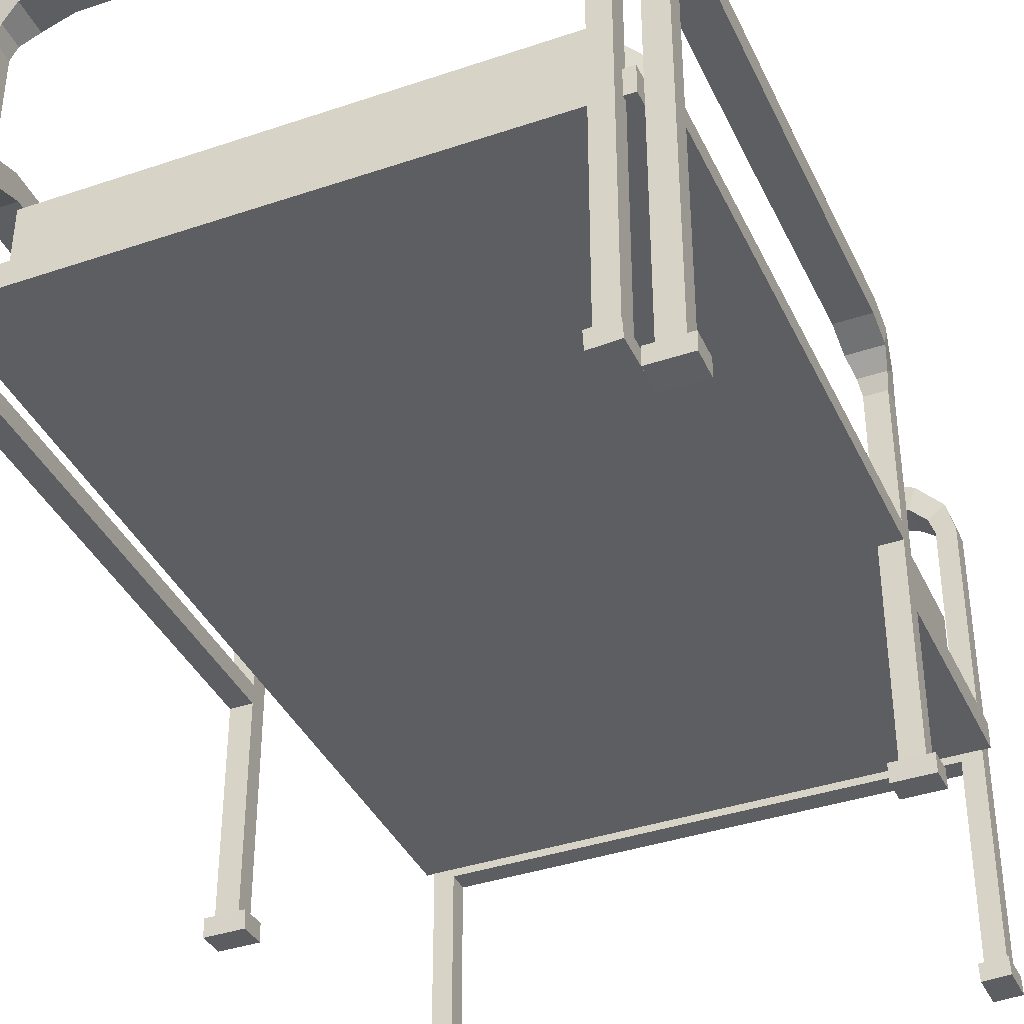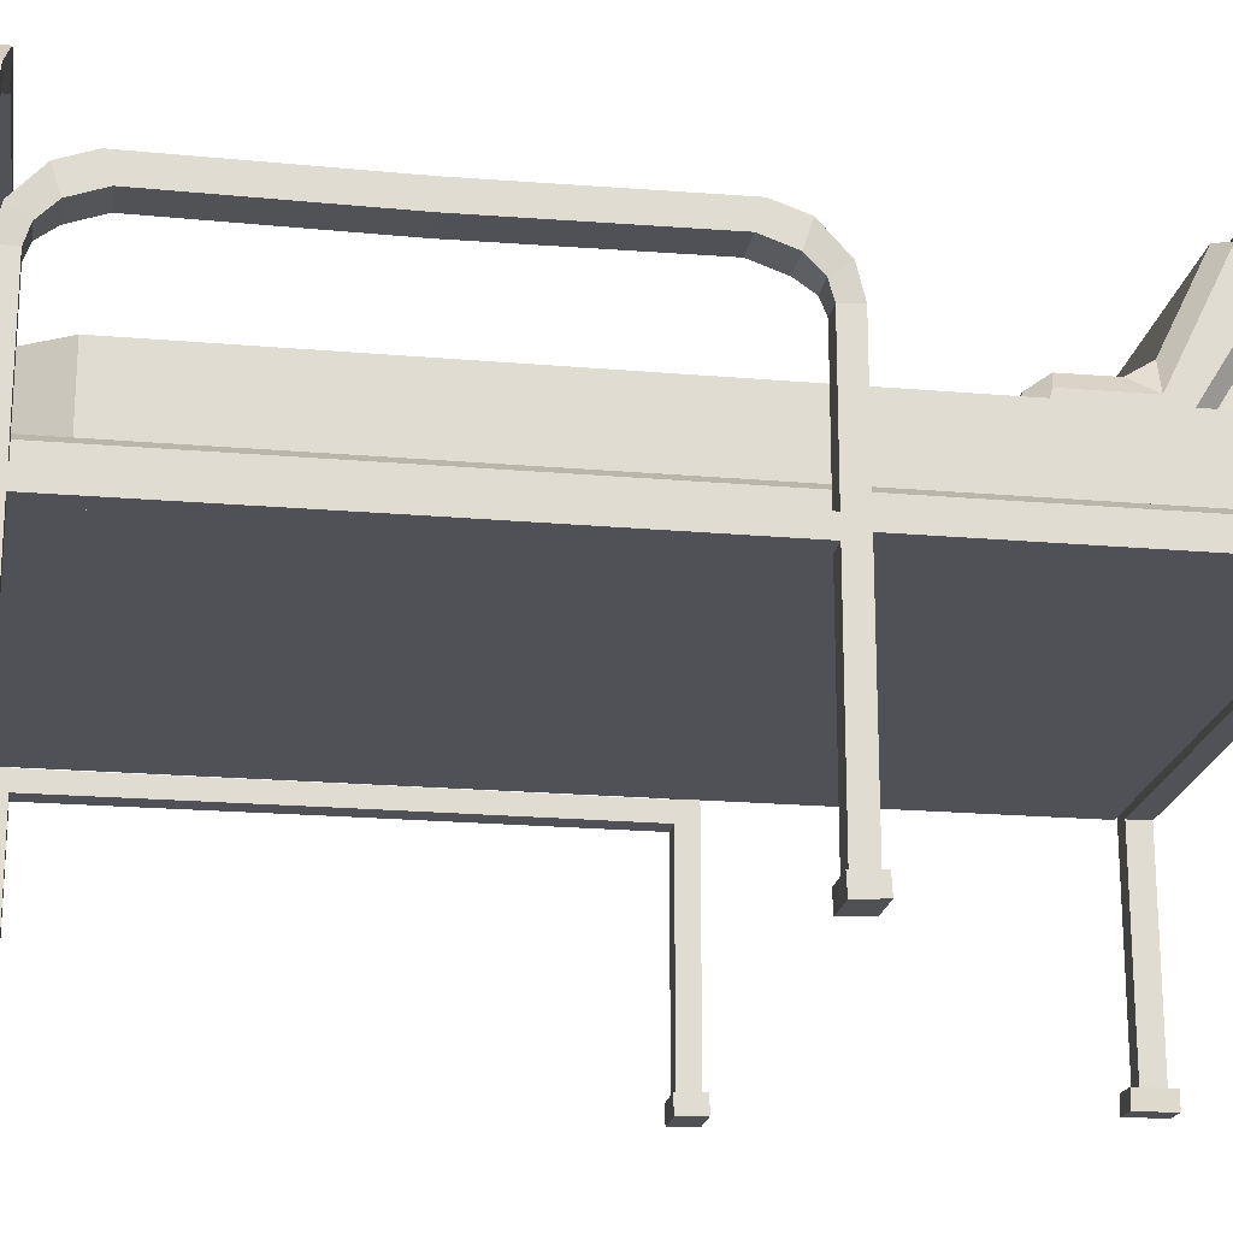
<metadata>
{"format":"obj","ext":"obj","renderer":"f3d","projection":"perspective","resolution":1024,"background":"white","views":[{"elev":-38.4,"azim":-156.8,"up":"+Y"},{"elev":-20.5,"azim":-99.0,"up":"+Y"}]}
</metadata>
<code>
o Plane.004
v 0.01667 1.677 -2.83
v -1.25 1.69 -2.83
v 0.01667 1.677 -2.608
v -1.25 1.69 -2.608
v -1.436 1.624 -2.83
v -1.436 1.624 -2.608
v -1.599 1.463 -2.802
v -1.599 1.463 -2.636
v 0.01667 1.524 -2.83
v -1.202 1.537 -2.83
v 0.01667 1.524 -2.608
v -1.202 1.537 -2.608
v -1.388 1.47 -2.83
v -1.388 1.47 -2.608
v -1.489 1.381 -2.802
v -1.489 1.381 -2.636
v -1.646 1.287 -2.787
v -1.646 1.287 -2.652
v -1.522 1.281 -2.787
v -1.522 1.281 -2.652
v -1.643 -1.714 -2.787
v -1.643 -1.714 -2.652
v -1.519 -1.72 -2.787
v -1.519 -1.72 -2.652
v -1.665 -1.713 -2.837
v -1.665 -1.713 -2.601
v -1.498 -1.721 -2.837
v -1.498 -1.721 -2.601
v -1.67 -1.823 -2.837
v -1.67 -1.823 -2.601
v -1.504 -1.831 -2.837
v -1.504 -1.831 -2.601
v -1.645 -0.3064 -2.787
v -1.521 -0.3126 -2.787
v -1.521 -0.3126 -2.652
v -1.645 -0.3064 -2.652
v -1.645 -0.4242 -2.787
v -1.521 -0.4303 -2.787
v -1.521 -0.4303 -2.652
v -1.645 -0.4242 -2.652
v 0.01667 -0.3107 -2.787
v 0.01667 -0.3107 -2.652
v 0.01667 -0.4285 -2.787
v 0.01667 -0.4285 -2.652
v 1.283 1.69 -2.83
v 1.283 1.69 -2.608
v 1.469 1.624 -2.83
v 1.469 1.624 -2.608
v 1.632 1.463 -2.802
v 1.632 1.463 -2.636
v 1.235 1.537 -2.83
v 1.235 1.537 -2.608
v 1.421 1.47 -2.83
v 1.421 1.47 -2.608
v 1.522 1.381 -2.802
v 1.522 1.381 -2.636
v 1.679 1.287 -2.787
v 1.679 1.287 -2.652
v 1.556 1.281 -2.787
v 1.556 1.281 -2.652
v 1.677 -1.714 -2.787
v 1.677 -1.714 -2.652
v 1.553 -1.72 -2.787
v 1.553 -1.72 -2.652
v 1.698 -1.713 -2.837
v 1.698 -1.713 -2.601
v 1.531 -1.721 -2.837
v 1.531 -1.721 -2.601
v 1.703 -1.823 -2.837
v 1.703 -1.823 -2.601
v 1.537 -1.831 -2.837
v 1.537 -1.831 -2.601
v 1.678 -0.3064 -2.787
v 1.554 -0.3126 -2.787
v 1.554 -0.3126 -2.652
v 1.678 -0.3064 -2.652
v 1.678 -0.4242 -2.787
v 1.554 -0.4303 -2.787
v 1.554 -0.4303 -2.652
v 1.678 -0.4242 -2.652
v 1.623 -0.1049 -2.284
v 1.453 -0.1049 -2.553
v 1.453 -0.1049 2.553
v 1.623 -0.1049 2.284
v -1.453 -0.1049 -2.553
v -1.623 -0.1049 -2.284
v -1.623 -0.1049 2.284
v -1.453 -0.1049 2.553
v 1.453 0.3164 -2.553
v 1.623 0.3164 -2.284
v 1.453 0.3491 -2.284
v 1.453 0.3164 2.553
v 1.453 0.3491 2.284
v 1.623 0.3164 2.284
v -1.623 0.3164 -2.284
v -1.453 0.3164 -2.553
v -1.453 0.3491 -2.284
v -1.623 0.3164 2.284
v -1.453 0.3491 2.284
v -1.453 0.3164 2.553
v -0.9832 0.4041 2.247
v -1.083 0.4304 2.163
v -0.9832 0.3194 2.095
v -0.9832 1.081 2.664
v -0.9832 1.239 2.648
v -1.083 1.142 2.602
v -0.9832 0.8204 2.122
v -0.9832 0.73 1.979
v -1.083 0.6159 2.111
v -0.9832 1.394 2.503
v -0.9832 1.376 2.391
v -1.083 1.308 2.446
v 0.8722 0.4041 2.247
v 0.8722 0.3194 2.095
v 0.9722 0.4304 2.163
v 0.8722 1.239 2.648
v 0.8722 1.081 2.664
v 0.9722 1.142 2.602
v 0.8722 0.73 1.979
v 0.8722 0.8204 2.122
v 0.9722 0.6159 2.111
v 0.8722 1.394 2.503
v 0.9722 1.308 2.446
v 0.8722 1.376 2.391
v -1.083 0.4326 1.584
v -0.9832 0.4173 1.474
v -0.9832 0.3219 1.543
v -1.083 0.6146 1.644
v -0.9832 0.7287 1.676
v -0.9832 0.6334 1.545
v 0.9722 0.4326 1.584
v 0.8722 0.3219 1.543
v 0.8722 0.4173 1.474
v 0.8722 0.7287 1.676
v 0.9722 0.6146 1.644
v 0.8722 0.6334 1.545
v 1.709 -0.3269 -2.687
v 1.623 -0.1049 -2.553
v 1.709 -0.3269 2.687
v 1.623 -0.1049 2.553
v -1.709 -0.3269 -2.687
v -1.623 -0.1049 -2.553
v -1.709 -0.3269 2.687
v -1.623 -0.1049 2.553
v 1.709 -0.1635 -2.687
v -1.709 -0.1635 2.687
v 1.709 -0.1635 2.687
v -1.709 -0.1635 -2.687
v 0 1.619 2.863
v 1.267 1.632 2.863
v 0 1.619 2.641
v 1.267 1.632 2.641
v 1.453 1.566 2.863
v 1.453 1.566 2.641
v 1.615 1.405 2.835
v 1.615 1.405 2.668
v 0 1.466 2.863
v 1.218 1.479 2.863
v 0 1.466 2.641
v 1.218 1.479 2.641
v 1.404 1.413 2.863
v 1.404 1.413 2.641
v 1.505 1.323 2.835
v 1.505 1.323 2.668
v 1.663 1.229 2.819
v 1.663 1.229 2.684
v 1.539 1.223 2.819
v 1.539 1.223 2.684
v 1.66 -1.659 2.819
v 1.66 -1.659 2.684
v 1.536 -1.666 2.819
v 1.536 -1.666 2.684
v 1.681 -1.658 2.87
v 1.681 -1.658 2.633
v 1.515 -1.667 2.87
v 1.515 -1.667 2.633
v 1.687 -1.768 2.87
v 1.687 -1.768 2.633
v 1.52 -1.777 2.87
v 1.52 -1.777 2.633
v 1.661 -0.2518 2.819
v 1.538 -0.258 2.819
v 1.538 -0.258 2.684
v 1.661 -0.2518 2.684
v 1.661 -0.3696 2.819
v 1.537 -0.3757 2.819
v 1.537 -0.3757 2.684
v 1.661 -0.3696 2.684
v 0 -0.2561 2.819
v 0 -0.2561 2.684
v 0 -0.3739 2.819
v 0 -0.3739 2.684
v -1.267 1.632 2.863
v -1.267 1.632 2.641
v -1.453 1.566 2.863
v -1.453 1.566 2.641
v -1.615 1.405 2.835
v -1.615 1.405 2.668
v -1.218 1.479 2.863
v -1.218 1.479 2.641
v -1.404 1.413 2.863
v -1.404 1.413 2.641
v -1.505 1.323 2.835
v -1.505 1.323 2.668
v -1.663 1.229 2.819
v -1.663 1.229 2.684
v -1.539 1.223 2.819
v -1.539 1.223 2.684
v -1.66 -1.659 2.819
v -1.66 -1.659 2.684
v -1.536 -1.666 2.819
v -1.536 -1.666 2.684
v -1.681 -1.658 2.87
v -1.681 -1.658 2.633
v -1.515 -1.667 2.87
v -1.515 -1.667 2.633
v -1.687 -1.768 2.87
v -1.687 -1.768 2.633
v -1.52 -1.777 2.87
v -1.52 -1.777 2.633
v -1.661 -0.2518 2.819
v -1.538 -0.258 2.819
v -1.538 -0.258 2.684
v -1.661 -0.2518 2.684
v -1.661 -0.3696 2.819
v -1.537 -0.3757 2.819
v -1.537 -0.3757 2.684
v -1.661 -0.3696 2.684
v -1.323 1.5 2.858
v -1.323 1.5 2.636
v -1.203 1.505 2.861
v -1.203 1.505 2.64
v -1.326 -0.3132 2.858
v -1.326 -0.3132 2.636
v -1.207 -0.3083 2.861
v -1.207 -0.3083 2.64
v -0.7088 1.5 2.858
v -0.7088 1.5 2.636
v -0.5893 1.505 2.861
v -0.5893 1.505 2.64
v -0.7121 -0.3132 2.858
v -0.7121 -0.3132 2.636
v -0.5925 -0.3083 2.861
v -0.5925 -0.3083 2.64
v -0.09476 1.5 2.858
v -0.09476 1.5 2.636
v 0.02481 1.505 2.861
v 0.02481 1.505 2.64
v -0.098 -0.3132 2.858
v -0.098 -0.3132 2.636
v 0.02157 -0.3083 2.861
v 0.02157 -0.3083 2.64
v 0.5193 1.5 2.858
v 0.5193 1.5 2.636
v 0.6389 1.505 2.861
v 0.6389 1.505 2.64
v 0.5161 -0.3132 2.858
v 0.5161 -0.3132 2.636
v 0.6356 -0.3083 2.861
v 0.6356 -0.3083 2.64
v 1.133 1.5 2.858
v 1.133 1.5 2.636
v 1.253 1.505 2.861
v 1.253 1.505 2.64
v 1.13 -0.3132 2.858
v 1.13 -0.3132 2.636
v 1.25 -0.3083 2.861
v 1.25 -0.3083 2.64
v 1.945 0.9446 -0.9711
v 1.945 0.9578 -2.238
v 1.723 0.9446 -0.9711
v 1.723 0.9578 -2.238
v 1.945 0.8914 -2.424
v 1.723 0.8914 -2.424
v 1.917 0.731 -2.586
v 1.751 0.731 -2.586
v 1.945 0.7915 -0.9711
v 1.945 0.8047 -2.189
v 1.723 0.7915 -0.9711
v 1.723 0.8047 -2.189
v 1.945 0.7383 -2.375
v 1.723 0.7383 -2.375
v 1.917 0.6491 -2.476
v 1.751 0.6491 -2.476
v 1.901 0.5552 -2.634
v 1.766 0.5552 -2.634
v 1.901 0.549 -2.51
v 1.766 0.549 -2.51
v 1.901 -1.714 -2.631
v 1.766 -1.714 -2.631
v 1.901 -1.72 -2.507
v 1.766 -1.72 -2.507
v 1.952 -1.713 -2.652
v 1.715 -1.713 -2.652
v 1.952 -1.721 -2.486
v 1.715 -1.721 -2.486
v 1.952 -1.823 -2.658
v 1.715 -1.823 -2.658
v 1.952 -1.831 -2.491
v 1.715 -1.831 -2.491
v 1.901 -0.3064 -2.632
v 1.901 -0.3126 -2.509
v 1.766 -0.3126 -2.509
v 1.766 -0.3064 -2.632
v 1.901 -0.4242 -2.632
v 1.901 -0.4303 -2.509
v 1.766 -0.4303 -2.509
v 1.766 -0.4242 -2.632
v 1.901 -0.3107 -0.9711
v 1.766 -0.3107 -0.9711
v 1.901 -0.4285 -0.9711
v 1.766 -0.4285 -0.9711
v 1.945 0.9578 0.2957
v 1.723 0.9578 0.2957
v 1.945 0.8914 0.4817
v 1.723 0.8914 0.4817
v 1.917 0.731 0.6441
v 1.751 0.731 0.6441
v 1.945 0.8047 0.2471
v 1.723 0.8047 0.2471
v 1.945 0.7383 0.4331
v 1.723 0.7383 0.4331
v 1.917 0.6491 0.5343
v 1.751 0.6491 0.5343
v 1.901 0.5552 0.6917
v 1.766 0.5552 0.6917
v 1.901 0.549 0.5679
v 1.766 0.549 0.5679
v 1.901 -1.714 0.6887
v 1.766 -1.714 0.6887
v 1.901 -1.72 0.565
v 1.766 -1.72 0.565
v 1.952 -1.713 0.7101
v 1.715 -1.713 0.7101
v 1.952 -1.721 0.5436
v 1.715 -1.721 0.5436
v 1.952 -1.823 0.7156
v 1.715 -1.823 0.7156
v 1.952 -1.831 0.5491
v 1.715 -1.831 0.5491
v 1.901 -0.3064 0.6902
v 1.901 -0.3126 0.5664
v 1.766 -0.3126 0.5664
v 1.766 -0.3064 0.6902
v 1.901 -0.4242 0.6901
v 1.901 -0.4303 0.5663
v 1.766 -0.4303 0.5663
v 1.766 -0.4242 0.6901
v -1.678 0.9446 -0.9711
v -1.678 0.9578 -2.238
v -1.9 0.9446 -0.9711
v -1.9 0.9578 -2.238
v -1.678 0.8914 -2.424
v -1.9 0.8914 -2.424
v -1.706 0.731 -2.586
v -1.872 0.731 -2.586
v -1.678 0.7915 -0.9711
v -1.678 0.8047 -2.189
v -1.9 0.7915 -0.9711
v -1.9 0.8047 -2.189
v -1.678 0.7383 -2.375
v -1.9 0.7383 -2.375
v -1.706 0.6491 -2.476
v -1.872 0.6491 -2.476
v -1.721 0.5552 -2.634
v -1.857 0.5552 -2.634
v -1.721 0.549 -2.51
v -1.857 0.549 -2.51
v -1.721 -1.714 -2.631
v -1.857 -1.714 -2.631
v -1.721 -1.72 -2.507
v -1.857 -1.72 -2.507
v -1.671 -1.713 -2.652
v -1.907 -1.713 -2.652
v -1.671 -1.721 -2.486
v -1.907 -1.721 -2.486
v -1.671 -1.823 -2.658
v -1.907 -1.823 -2.658
v -1.671 -1.831 -2.491
v -1.907 -1.831 -2.491
v -1.721 -0.3064 -2.632
v -1.721 -0.3126 -2.509
v -1.857 -0.3126 -2.509
v -1.857 -0.3064 -2.632
v -1.721 -0.4242 -2.632
v -1.721 -0.4303 -2.509
v -1.857 -0.4303 -2.509
v -1.857 -0.4242 -2.632
v -1.721 -0.3107 -0.9711
v -1.857 -0.3107 -0.9711
v -1.721 -0.4285 -0.9711
v -1.857 -0.4285 -0.9711
v -1.678 0.9578 0.2957
v -1.9 0.9578 0.2957
v -1.678 0.8914 0.4817
v -1.9 0.8914 0.4817
v -1.706 0.731 0.6441
v -1.872 0.731 0.6441
v -1.678 0.8047 0.2471
v -1.9 0.8047 0.2471
v -1.678 0.7383 0.4331
v -1.9 0.7383 0.4331
v -1.706 0.6491 0.5343
v -1.872 0.6491 0.5343
v -1.721 0.5552 0.6917
v -1.857 0.5552 0.6917
v -1.721 0.549 0.5679
v -1.857 0.549 0.5679
v -1.721 -1.714 0.6887
v -1.857 -1.714 0.6887
v -1.721 -1.72 0.565
v -1.857 -1.72 0.565
v -1.671 -1.713 0.7101
v -1.907 -1.713 0.7101
v -1.671 -1.721 0.5436
v -1.907 -1.721 0.5436
v -1.671 -1.823 0.7156
v -1.907 -1.823 0.7156
v -1.671 -1.831 0.5491
v -1.907 -1.831 0.5491
v -1.721 -0.3064 0.6902
v -1.721 -0.3126 0.5664
v -1.857 -0.3126 0.5664
v -1.857 -0.3064 0.6902
v -1.721 -0.4242 0.6901
v -1.721 -0.4303 0.5663
v -1.857 -0.4303 0.5663
v -1.857 -0.4242 0.6901
f 1 2 4 3
f 4 2 5 6
f 6 5 7 8
f 9 11 12 10
f 12 14 13 10
f 14 16 15 13
f 8 16 14 6
f 15 19 17 7
f 2 10 13 5
f 4 12 11 3
f 1 9 10 2
f 5 13 15 7
f 6 14 12 4
f 38 23 21 37
f 7 17 18 8
f 8 18 20 16
f 16 20 19 15
f 22 26 28 24
f 39 24 23 38
f 40 22 24 39
f 37 21 22 40
f 25 29 30 26
f 21 25 26 22
f 23 27 25 21
f 24 28 27 23
f 29 31 32 30
f 27 31 29 25
f 28 32 31 27
f 26 30 32 28
f 17 33 36 18
f 18 36 35 20
f 20 35 34 19
f 19 34 33 17
f 33 37 40 36
f 36 40 39 35
f 39 38 43 44
f 34 38 37 33
f 42 44 43 41
f 38 34 41 43
f 34 35 42 41
f 35 39 44 42
f 1 3 46 45
f 46 48 47 45
f 48 50 49 47
f 9 51 52 11
f 52 51 53 54
f 54 53 55 56
f 50 48 54 56
f 55 49 57 59
f 45 47 53 51
f 46 3 11 52
f 1 45 51 9
f 47 49 55 53
f 48 46 52 54
f 78 77 61 63
f 49 50 58 57
f 50 56 60 58
f 56 55 59 60
f 62 64 68 66
f 79 78 63 64
f 80 79 64 62
f 77 80 62 61
f 65 66 70 69
f 61 62 66 65
f 63 61 65 67
f 64 63 67 68
f 69 70 72 71
f 67 65 69 71
f 68 67 71 72
f 66 68 72 70
f 57 58 76 73
f 58 60 75 76
f 60 59 74 75
f 59 57 73 74
f 73 76 80 77
f 76 75 79 80
f 79 44 43 78
f 74 73 77 78
f 78 43 41 74
f 74 41 42 75
f 75 42 44 79
f 137 139 143 141
f 147 146 143 139
f 146 148 141 143
f 145 147 139 137
f 148 145 137 141
f 142 138 145 148
f 138 140 147 145
f 144 142 148 146
f 140 144 146 147
f 149 150 152 151
f 152 150 153 154
f 154 153 155 156
f 157 159 160 158
f 160 162 161 158
f 162 164 163 161
f 156 164 162 154
f 163 167 165 155
f 150 158 161 153
f 152 160 159 151
f 149 157 158 150
f 153 161 163 155
f 154 162 160 152
f 186 171 169 185
f 155 165 166 156
f 156 166 168 164
f 164 168 167 163
f 170 174 176 172
f 187 172 171 186
f 188 170 172 187
f 185 169 170 188
f 173 177 178 174
f 169 173 174 170
f 171 175 173 169
f 172 176 175 171
f 177 179 180 178
f 175 179 177 173
f 176 180 179 175
f 174 178 180 176
f 165 181 184 166
f 166 184 183 168
f 168 183 182 167
f 167 182 181 165
f 181 185 188 184
f 184 188 187 183
f 187 186 191 192
f 182 186 185 181
f 190 192 191 189
f 186 182 189 191
f 182 183 190 189
f 183 187 192 190
f 149 151 194 193
f 194 196 195 193
f 196 198 197 195
f 157 199 200 159
f 200 199 201 202
f 202 201 203 204
f 198 196 202 204
f 203 197 205 207
f 193 195 201 199
f 194 151 159 200
f 149 193 199 157
f 195 197 203 201
f 196 194 200 202
f 226 225 209 211
f 197 198 206 205
f 198 204 208 206
f 204 203 207 208
f 210 212 216 214
f 227 226 211 212
f 228 227 212 210
f 225 228 210 209
f 213 214 218 217
f 209 210 214 213
f 211 209 213 215
f 212 211 215 216
f 217 218 220 219
f 215 213 217 219
f 216 215 219 220
f 214 216 220 218
f 205 206 224 221
f 206 208 223 224
f 208 207 222 223
f 207 205 221 222
f 221 224 228 225
f 224 223 227 228
f 227 192 191 226
f 222 221 225 226
f 226 191 189 222
f 222 189 190 223
f 223 190 192 227
f 230 229 231 232
f 234 236 235 233
f 229 233 235 231
f 230 234 233 229
f 232 236 234 230
f 231 235 236 232
f 238 237 239 240
f 242 244 243 241
f 237 241 243 239
f 238 242 241 237
f 240 244 242 238
f 239 243 244 240
f 246 245 247 248
f 250 252 251 249
f 245 249 251 247
f 246 250 249 245
f 248 252 250 246
f 247 251 252 248
f 254 253 255 256
f 258 260 259 257
f 253 257 259 255
f 254 258 257 253
f 256 260 258 254
f 255 259 260 256
f 262 261 263 264
f 266 268 267 265
f 261 265 267 263
f 262 266 265 261
f 264 268 266 262
f 263 267 268 264
f 269 270 272 271
f 272 270 273 274
f 274 273 275 276
f 277 279 280 278
f 280 282 281 278
f 282 284 283 281
f 276 284 282 274
f 283 287 285 275
f 270 278 281 273
f 272 280 279 271
f 269 277 278 270
f 273 281 283 275
f 274 282 280 272
f 306 291 289 305
f 275 285 286 276
f 276 286 288 284
f 284 288 287 283
f 290 294 296 292
f 307 292 291 306
f 308 290 292 307
f 305 289 290 308
f 293 297 298 294
f 289 293 294 290
f 291 295 293 289
f 292 296 295 291
f 297 299 300 298
f 295 299 297 293
f 296 300 299 295
f 294 298 300 296
f 285 301 304 286
f 286 304 303 288
f 288 303 302 287
f 287 302 301 285
f 301 305 308 304
f 304 308 307 303
f 307 306 311 312
f 302 306 305 301
f 310 312 311 309
f 306 302 309 311
f 302 303 310 309
f 303 307 312 310
f 269 271 314 313
f 314 316 315 313
f 316 318 317 315
f 277 319 320 279
f 320 319 321 322
f 322 321 323 324
f 318 316 322 324
f 323 317 325 327
f 313 315 321 319
f 314 271 279 320
f 269 313 319 277
f 315 317 323 321
f 316 314 320 322
f 346 345 329 331
f 317 318 326 325
f 318 324 328 326
f 324 323 327 328
f 330 332 336 334
f 347 346 331 332
f 348 347 332 330
f 345 348 330 329
f 333 334 338 337
f 329 330 334 333
f 331 329 333 335
f 332 331 335 336
f 337 338 340 339
f 335 333 337 339
f 336 335 339 340
f 334 336 340 338
f 325 326 344 341
f 326 328 343 344
f 328 327 342 343
f 327 325 341 342
f 341 344 348 345
f 344 343 347 348
f 347 312 311 346
f 342 341 345 346
f 346 311 309 342
f 342 309 310 343
f 343 310 312 347
f 349 350 352 351
f 352 350 353 354
f 354 353 355 356
f 357 359 360 358
f 360 362 361 358
f 362 364 363 361
f 356 364 362 354
f 363 367 365 355
f 350 358 361 353
f 352 360 359 351
f 349 357 358 350
f 353 361 363 355
f 354 362 360 352
f 386 371 369 385
f 355 365 366 356
f 356 366 368 364
f 364 368 367 363
f 370 374 376 372
f 387 372 371 386
f 388 370 372 387
f 385 369 370 388
f 373 377 378 374
f 369 373 374 370
f 371 375 373 369
f 372 376 375 371
f 377 379 380 378
f 375 379 377 373
f 376 380 379 375
f 374 378 380 376
f 365 381 384 366
f 366 384 383 368
f 368 383 382 367
f 367 382 381 365
f 381 385 388 384
f 384 388 387 383
f 387 386 391 392
f 382 386 385 381
f 390 392 391 389
f 386 382 389 391
f 382 383 390 389
f 383 387 392 390
f 349 351 394 393
f 394 396 395 393
f 396 398 397 395
f 357 399 400 359
f 400 399 401 402
f 402 401 403 404
f 398 396 402 404
f 403 397 405 407
f 393 395 401 399
f 394 351 359 400
f 349 393 399 357
f 395 397 403 401
f 396 394 400 402
f 426 425 409 411
f 397 398 406 405
f 398 404 408 406
f 404 403 407 408
f 410 412 416 414
f 427 426 411 412
f 428 427 412 410
f 425 428 410 409
f 413 414 418 417
f 409 410 414 413
f 411 409 413 415
f 412 411 415 416
f 417 418 420 419
f 415 413 417 419
f 416 415 419 420
f 414 416 420 418
f 405 406 424 421
f 406 408 423 424
f 408 407 422 423
f 407 405 421 422
f 421 424 428 425
f 424 423 427 428
f 427 392 391 426
f 422 421 425 426
f 426 391 389 422
f 422 389 390 423
f 423 390 392 427
f 81 90 94 84
f 87 98 95 86
f 97 99 93 91
f 83 92 100 88
f 89 91 90
f 92 94 93
f 95 97 96
f 98 100 99
f 97 95 98 99
f 91 89 96 97
f 99 100 92 93
f 93 94 90 91
f 81 82 89 90
f 95 96 85 86
f 87 88 100 98
f 94 92 83 84
f 85 96 89 82
f 113 117 104 101
f 108 119 134 129
f 130 136 133 126
f 114 103 127 132
f 102 106 112 109
f 107 111 124 120
f 121 123 118 115
f 122 110 105 116
f 121 115 131 135
f 101 102 103
f 104 105 106
f 107 108 109
f 110 111 112
f 113 114 115
f 116 117 118
f 119 120 121
f 122 123 124
f 125 126 127
f 128 129 130
f 131 132 133
f 134 135 136
f 101 104 106 102
f 105 110 112 106
f 111 107 109 112
f 119 108 107 120
f 110 122 124 111
f 123 121 120 124
f 122 116 118 123
f 117 113 115 118
f 103 114 113 101
f 116 105 104 117
f 130 126 125 128
f 136 130 129 134
f 133 136 135 131
f 126 133 132 127
f 108 129 128 109
f 127 103 102 125
f 114 132 131 115
f 134 119 121 135
f 102 109 128 125

</code>
